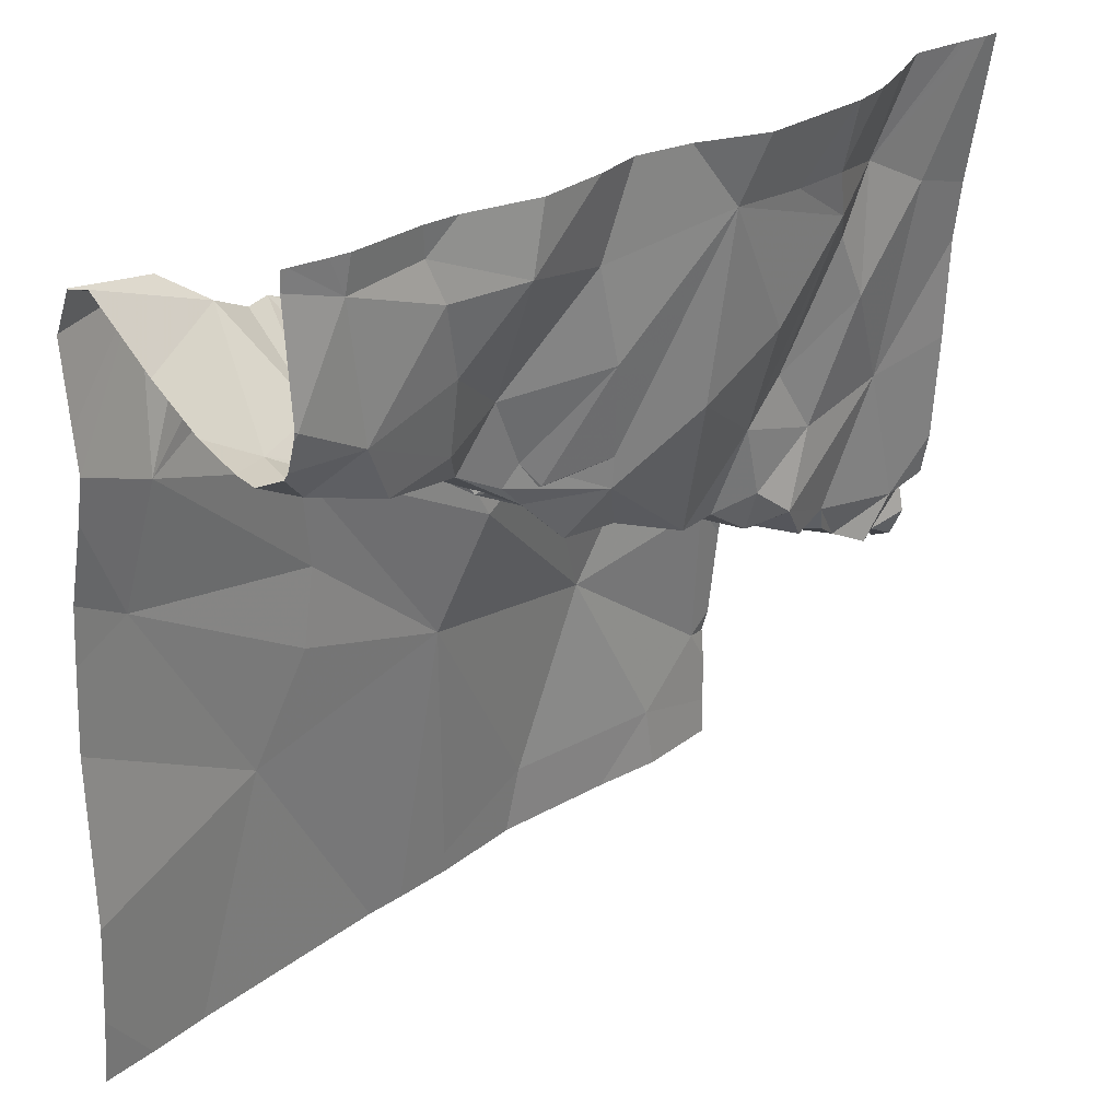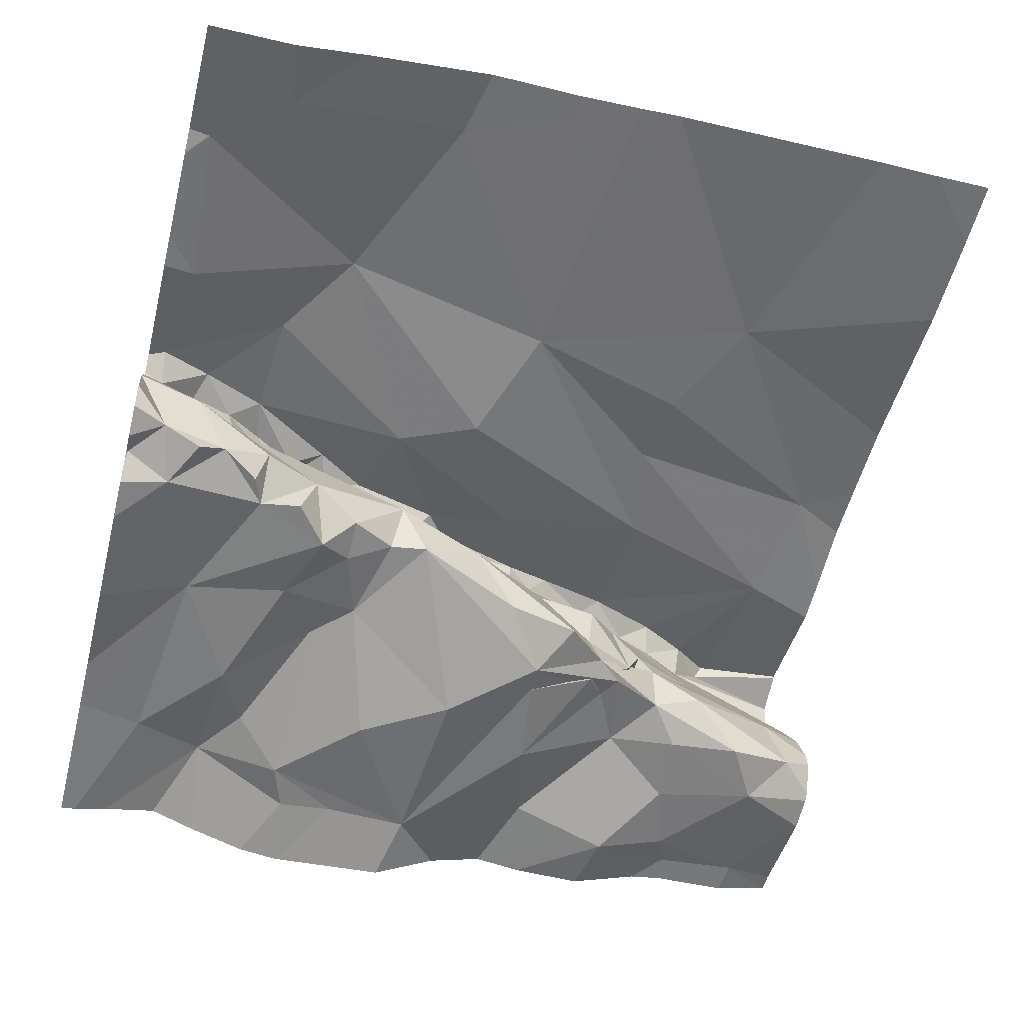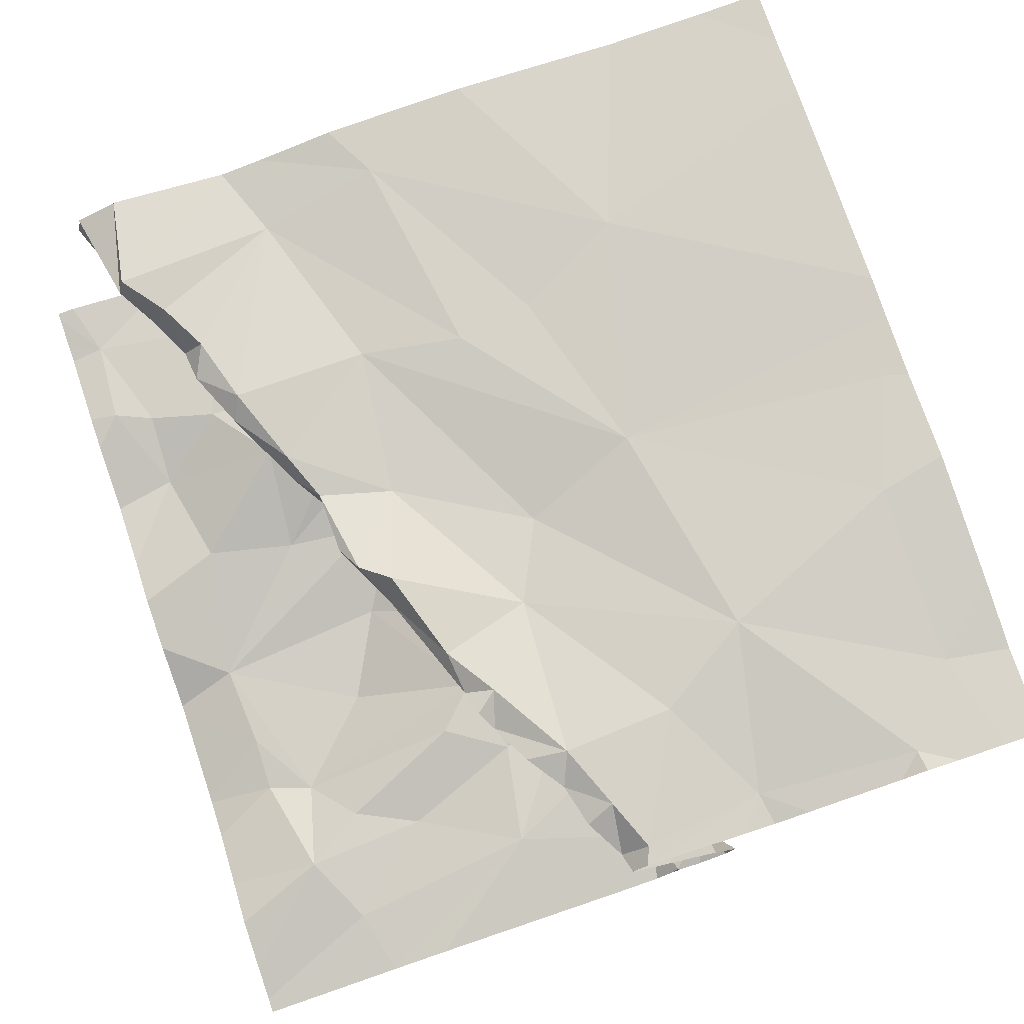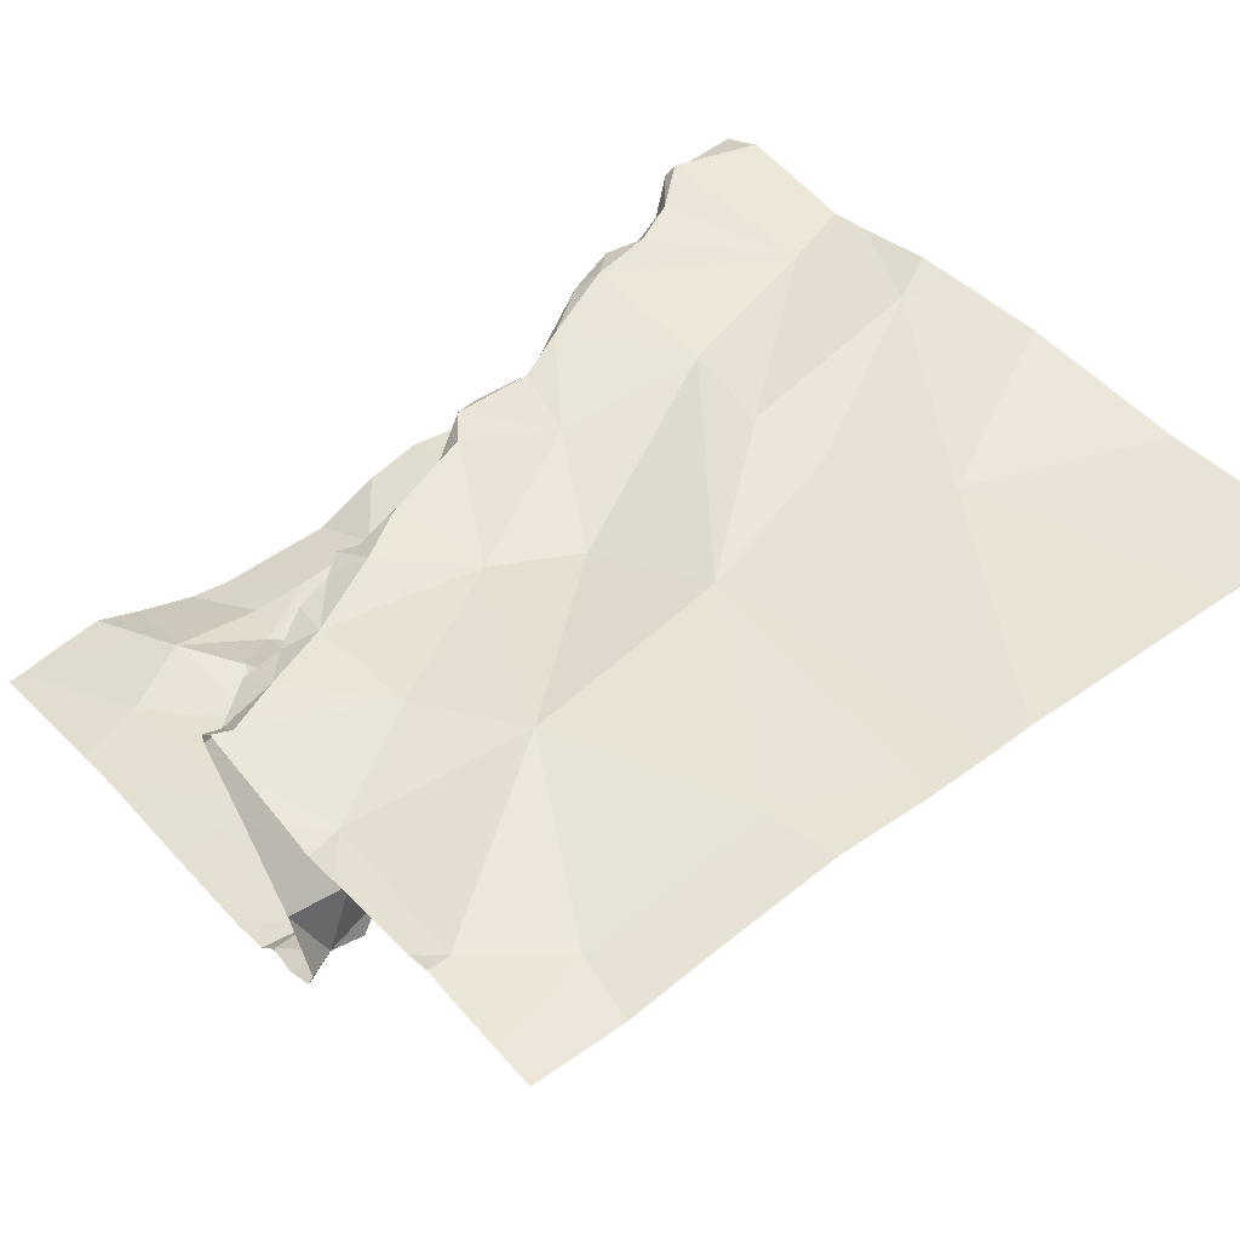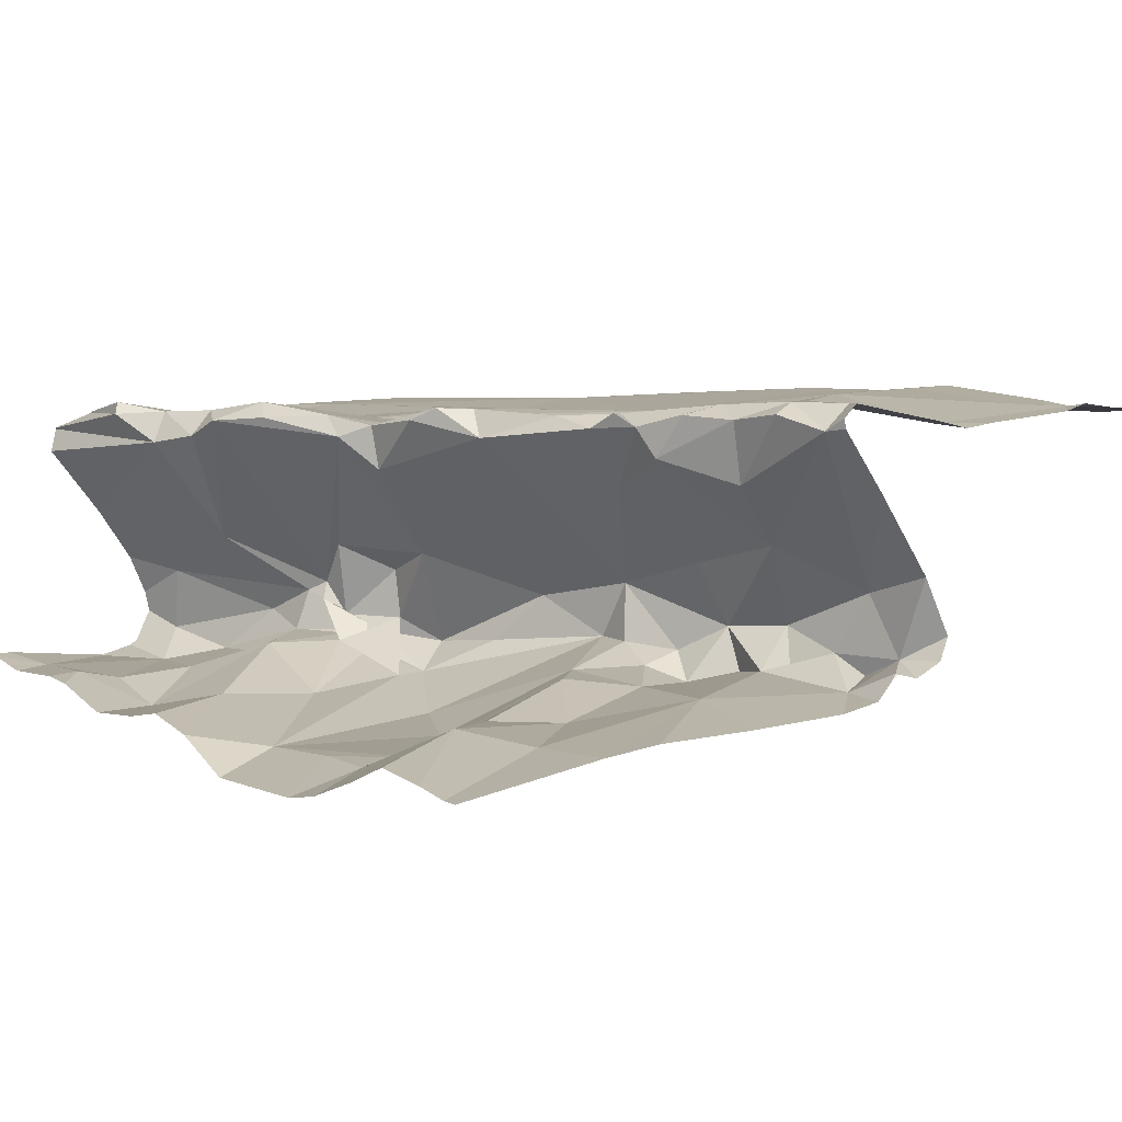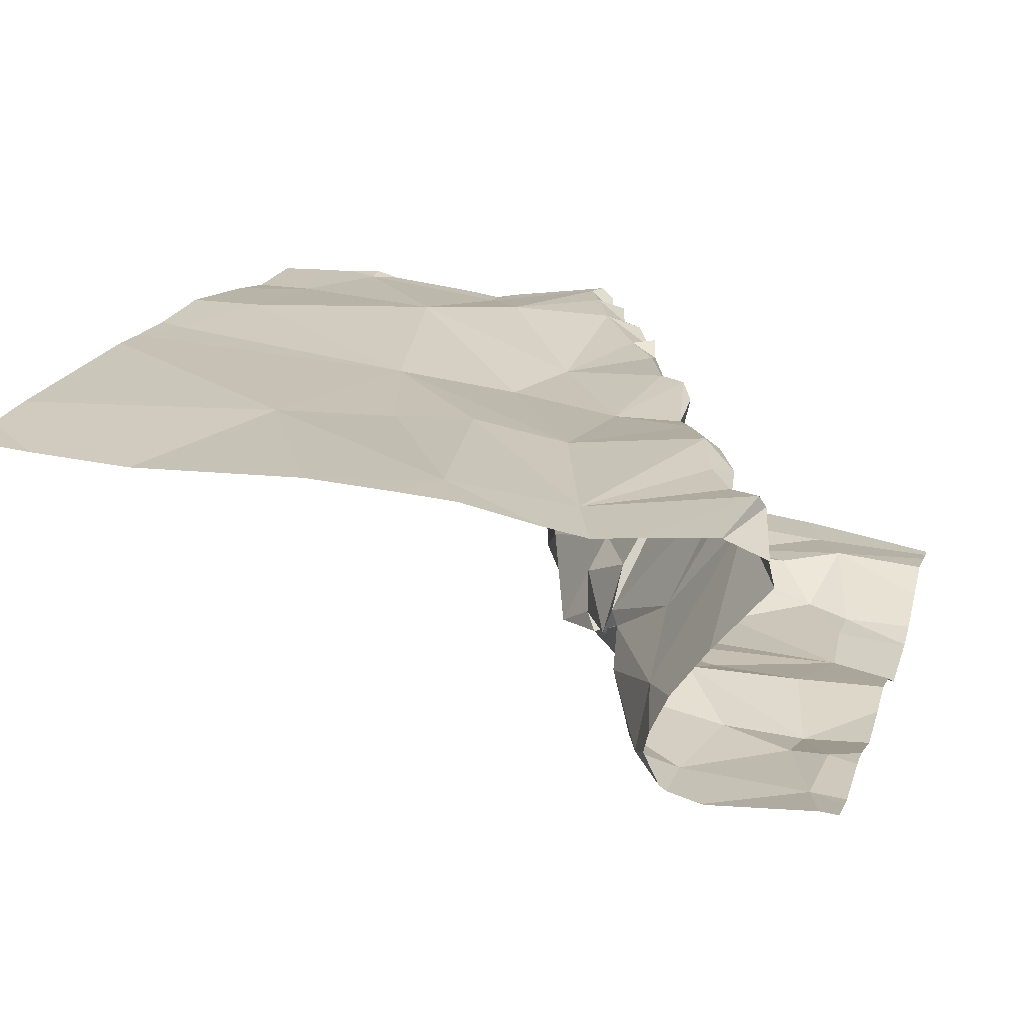
<metadata>
{"format":"obj","ext":"obj","renderer":"f3d","projection":"perspective","resolution":1024,"background":"white","views":[{"elev":26.7,"azim":130.3,"up":"+Y"},{"elev":-50.0,"azim":-14.2,"up":"+Z"},{"elev":75.8,"azim":-108.5,"up":"+Z"},{"elev":47.4,"azim":-38.8,"up":"+Z"},{"elev":2.7,"azim":-127.2,"up":"+Z"},{"elev":19.8,"azim":105.6,"up":"+Z"}]}
</metadata>
<code>
v -119.9 219.3 500.3
v -119.1 219.2 500.3
v -119.2 219.2 500.3
v -119.1 219.3 500.3
v -120 218.4 500.6
v -120 218.4 500.6
v -119.2 219.2 500.5
v -119.2 219.3 500.3
v -119.7 219.3 500.2
v -119.3 219.3 500.3
v -119.3 219.3 500.3
v -119.8 219.3 500.2
v -120 219.2 500.3
v -119.1 219.2 500.3
v -119.1 218.4 500.6
v -119.1 219.3 500.6
v -119.8 219.2 500.2
v -119.2 219.2 500.6
v -119.3 219.2 500.6
v -119.4 219.1 500.3
v -119.3 219.2 500.3
v -119.5 219.3 500.3
v -119.6 219.3 500.2
v -119.7 219.4 500.2
v -119.8 219.2 500.3
v -119.7 218.4 500.6
v -119.6 218.4 500.6
v -119.2 219.3 500.6
v -119.2 219.2 500.6
v -119.1 218.4 500.6
v -119.6 218.4 500.6
v -119.8 219.4 500.2
v -119.3 219.2 500.6
v -119.8 218.8 500.4
v -119.8 218.9 500.4
v -119.5 219.2 500.3
v -119.1 219.1 500.4
v -119.2 218.4 500.6
v -119.8 218.9 500.3
v -119.8 218.9 500.3
v -119.8 218.9 500.3
v -119.1 219.2 500.6
v -119.1 219.2 500.6
v -119.5 219.1 500.3
v -119.6 219.4 500.2
v -119.4 219 500.6
v -119.4 219.2 500.6
v -119.6 218.7 500.6
v -119.4 218.8 500.6
v -119.3 219.4 500.3
v -119.2 219.4 500.3
v -119.4 219 500.4
v -119.5 219 500.4
v -119.2 219.1 500.6
v -119.4 219.1 500.6
v -119.1 219.1 500.3
v -119.4 219.1 500.3
v -119.5 219 500.3
v -119.4 219 500.3
v -119.4 219 500.3
v -119.4 219.1 500.3
v -119.4 219 500.3
v -119.3 219.1 500.3
v -119.6 219.1 500.3
v -119.7 219.1 500.2
v -119.9 219 500.3
v -119.9 218.9 500.3
v -120 218.8 500.3
v -119.1 219.2 500.3
v -119.1 219.2 500.3
v -120 218.8 500.4
v -120 218.8 500.3
v -119.9 218.8 500.3
v -119.7 218.9 500.4
v -119.9 218.9 500.4
v -119.9 218.9 500.5
v -119.9 218.8 500.3
v -119.9 218.8 500.4
v -119.9 219.1 500.3
v -119.8 219 500.5
v -119.8 219 500.5
v -119.7 218.9 500.3
v -119.7 218.9 500.3
v -119.7 219 500.3
v -119.6 219.1 500.6
v -119.1 219.2 500.3
v -119.1 219.3 500.6
v -119.8 219 500.3
v -120 218.8 500.3
v -119.2 218.4 500.6
v -119.5 218.4 500.6
v -119.8 218.8 500.3
v -119.6 218.9 500.4
v -119.5 219 500.3
v -119.5 219 500.3
v -119.4 219 500.3
v -119.5 219 500.6
v -119.7 218.9 500.6
v -119.5 219.1 500.5
v -119.3 219.1 500.3
v -119.2 219.1 500.4
v -119.3 219.1 500.4
v -119.3 219.1 500.4
v -119.3 219.1 500.4
v -119.8 219 500.3
v -119.5 219.1 500.6
v -119.4 219.1 500.4
v -119.3 219.1 500.3
v -119.3 219.2 500.6
v -119.8 219 500.6
v -119.9 219 500.6
v -119.8 219 500.6
v -119.7 219 500.6
v -120 218.9 500.6
v -119.1 219.2 500.5
v -119.9 218.8 500.6
v -120 218.7 500.6
v -120 218.9 500.6
v -120 218.9 500.6
v -119.9 218.9 500.6
v -120 218.9 500.6
v -119.9 218.9 500.6
v -119.8 219 500.6
v -119.8 219 500.6
v -119.8 218.7 500.6
v -119.1 219.3 500.5
v -119.1 219.2 500.4
v -119.6 218.9 500.6
v -119.6 219.1 500.6
v -119.4 218.9 500.6
v -119.3 218.7 500.6
v -119.1 218.9 500.6
v -119.5 219.1 500.6
v -119.6 219.1 500.6
v -119.6 219.1 500.6
v -120 219.4 500.2
v -119.9 218.5 500.6
v -119.6 218.4 500.6
v -119.9 219.4 500.3
v -120 218.5 500.6
v -119.7 218.5 500.6
v -119.4 219.2 500.6
v -119.9 218.4 500.6
v -119.5 218.4 500.6
v -119.2 219.1 500.3
v -119.1 219.3 500.3
v -120 218.8 500.3
v -119.8 218.4 500.6
v -120 219.2 500.3
v -120 218.8 500.4
v -120 218.8 500.4
v -120 218.8 500.3
v -120 218.8 500.3
v -120 218.6 500.6
v -120 218.7 500.6
v -120 218.8 500.5
v -120 218.9 500.6
v -120 218.8 500.3
v -120 218.9 500.3
v -120 218.8 500.3
v -120 218.8 500.3
v -120 219 500.3
v -120 218.8 500.3
v -120 219.1 500.3
v -120 218.9 500.6
v -120 218.9 500.6
v -120 218.7 500.6
v -120 218.8 500.6
v -120 218.8 500.6
v -119.3 219.4 500.3
v -120 218.4 500.6
v -120 218.5 500.6
v -120 218.5 500.6
v -119.1 219.2 500.4
v -119.1 219.2 500.3
v -119.1 219.2 500.3
v -119.1 219.2 500.3
v -119.1 218.8 500.6
v -119.1 218.6 500.6
v -119.1 218.9 500.6
v -119.1 219 500.6
v -119.1 218.5 500.6
v -119.1 219.1 500.6
v -119.1 219.1 500.6
v -119.1 219 500.6
v -119.1 219.4 500.3
v -119.9 219.4 500.2
v -119.8 219.4 500.2
v -119.1 219.4 500.3
v -119.6 219.4 500.2
v -119.5 219.4 500.2
v -119.5 219.4 500.3
v -119.4 219.4 500.3
v -119.1 219.4 500.3
v -119.1 219.4 500.3
v -120 219.4 500.2
v -120 219.4 500.2
v -120 219.4 500.2
v -119.1 219.4 500.3
f 4 10 3
f 23 36 22
f 4 3 14
f 37 7 115
f 194 4 186
f 11 8 50
f 12 9 24
f 10 4 8
f 11 10 8
f 17 12 1
f 51 4 189
f 22 20 11
f 179 131 90
f 193 11 170
f 17 1 25
f 18 19 33
f 7 101 19
f 18 7 19
f 187 12 188
f 21 10 11
f 20 21 11
f 9 12 17
f 3 10 21
f 191 22 192
f 192 11 193
f 45 23 190
f 79 25 1
f 146 14 70
f 7 18 28
f 28 18 29
f 42 29 43
f 54 29 18
f 192 22 11
f 16 28 87
f 23 9 17
f 109 33 19
f 191 23 22
f 60 61 59
f 65 84 64
f 150 72 151
f 34 35 74
f 35 34 75
f 84 17 105
f 23 44 36
f 61 20 36
f 20 22 36
f 88 39 40
f 40 41 83
f 39 41 40
f 75 76 80
f 190 23 191
f 44 59 36
f 23 64 44
f 80 110 81
f 154 117 155
f 125 116 117
f 49 130 48
f 128 48 46
f 47 55 46
f 54 47 46
f 52 53 107
f 114 71 156
f 131 49 48
f 66 67 39
f 52 62 53
f 75 78 71
f 3 21 100
f 47 54 33
f 68 73 67
f 97 46 55
f 98 128 97
f 100 20 63
f 85 74 81
f 3 56 175
f 2 3 177
f 189 4 199
f 96 57 58
f 57 61 58
f 59 62 60
f 36 59 61
f 62 44 61
f 59 44 62
f 58 61 44
f 20 61 57
f 57 63 20
f 44 64 58
f 17 65 23
f 64 23 65
f 79 13 66
f 68 67 66
f 95 58 94
f 178 131 179
f 159 66 162
f 89 72 68
f 71 73 72
f 77 67 73
f 74 41 34
f 76 75 114
f 34 41 39
f 75 81 35
f 82 83 74
f 67 77 78
f 78 75 34
f 79 66 88
f 80 81 75
f 82 84 83
f 82 64 84
f 93 74 85
f 40 84 88
f 17 84 65
f 89 68 158
f 177 3 175
f 72 89 161
f 176 56 174
f 105 79 88
f 34 92 67
f 34 39 92
f 39 67 92
f 93 94 82
f 95 94 93
f 66 13 149
f 57 96 63
f 63 96 102
f 62 96 95
f 58 95 96
f 62 61 96
f 61 104 96
f 93 53 95
f 93 82 74
f 53 62 95
f 83 84 40
f 98 97 129
f 56 37 174
f 56 3 145
f 64 82 58
f 37 108 102
f 60 103 104
f 99 53 85
f 85 135 99
f 39 88 66
f 101 102 103
f 21 20 100
f 101 37 102
f 104 103 102
f 109 103 106
f 17 25 105
f 188 12 32
f 104 61 60
f 107 103 60
f 103 107 106
f 102 108 63
f 52 60 62
f 101 103 109
f 78 34 67
f 80 120 111
f 80 111 110
f 112 113 124
f 98 113 112
f 187 1 12
f 118 114 165
f 117 116 118
f 118 116 121
f 114 119 76
f 114 121 119
f 80 76 120
f 122 120 121
f 98 112 122
f 116 122 121
f 123 124 110
f 123 110 112
f 123 112 124
f 98 122 116
f 116 125 98
f 74 35 81
f 175 56 176
f 118 121 114
f 174 37 127
f 98 125 128
f 117 118 166
f 98 129 113
f 97 128 46
f 130 46 48
f 132 130 49
f 144 48 91
f 48 128 125
f 46 130 54
f 130 132 54
f 133 55 106
f 106 99 133
f 133 134 97
f 55 133 97
f 124 81 110
f 129 134 85
f 113 129 85
f 135 134 133
f 107 60 52
f 109 47 33
f 134 135 85
f 7 37 101
f 122 111 120
f 47 109 142
f 141 137 148
f 91 138 31
f 125 140 137
f 32 12 24
f 5 171 6
f 117 140 125
f 114 75 71
f 138 141 26
f 47 142 55
f 110 111 122
f 53 99 106
f 135 133 99
f 132 131 178
f 96 104 102
f 56 108 37
f 108 145 63
f 84 105 88
f 45 9 23
f 134 129 97
f 182 179 38
f 29 54 183
f 15 182 30
f 54 18 33
f 145 108 56
f 30 182 38
f 106 55 142
f 93 85 53
f 78 77 73
f 78 73 71
f 145 3 100
f 109 19 101
f 1 13 79
f 76 119 120
f 82 94 58
f 183 132 185
f 107 53 106
f 109 106 142
f 125 141 48
f 2 14 3
f 85 124 113
f 171 140 173
f 73 68 147
f 73 147 72
f 147 68 72
f 119 121 120
f 132 49 131
f 141 138 48
f 24 9 45
f 137 141 125
f 79 105 25
f 63 145 100
f 41 74 83
f 81 124 85
f 110 122 112
f 38 179 90
f 136 1 196
f 87 28 42
f 43 29 184
f 149 13 136
f 150 71 72
f 170 11 50
f 42 28 29
f 151 72 153
f 152 72 163
f 153 72 152
f 5 137 171
f 154 140 117
f 69 14 2
f 155 117 167
f 27 138 26
f 156 71 150
f 157 114 156
f 51 8 4
f 158 68 159
f 70 14 86
f 86 14 69
f 159 68 66
f 31 138 27
f 160 89 158
f 161 89 160
f 16 7 28
f 162 66 164
f 163 72 161
f 127 37 115
f 164 66 149
f 165 114 157
f 126 7 16
f 166 118 165
f 26 141 148
f 91 48 138
f 167 117 168
f 168 117 169
f 115 7 126
f 146 4 14
f 169 117 166
f 50 8 51
f 171 137 140
f 144 131 48
f 172 140 154
f 173 140 172
f 186 146 195
f 180 132 178
f 186 4 146
f 181 132 180
f 139 1 187
f 90 131 144
f 143 137 5
f 183 54 132
f 184 29 183
f 185 132 181
f 136 13 1
f 148 137 143
f 196 1 197
f 197 1 139
f 198 149 136
f 199 4 194

</code>
